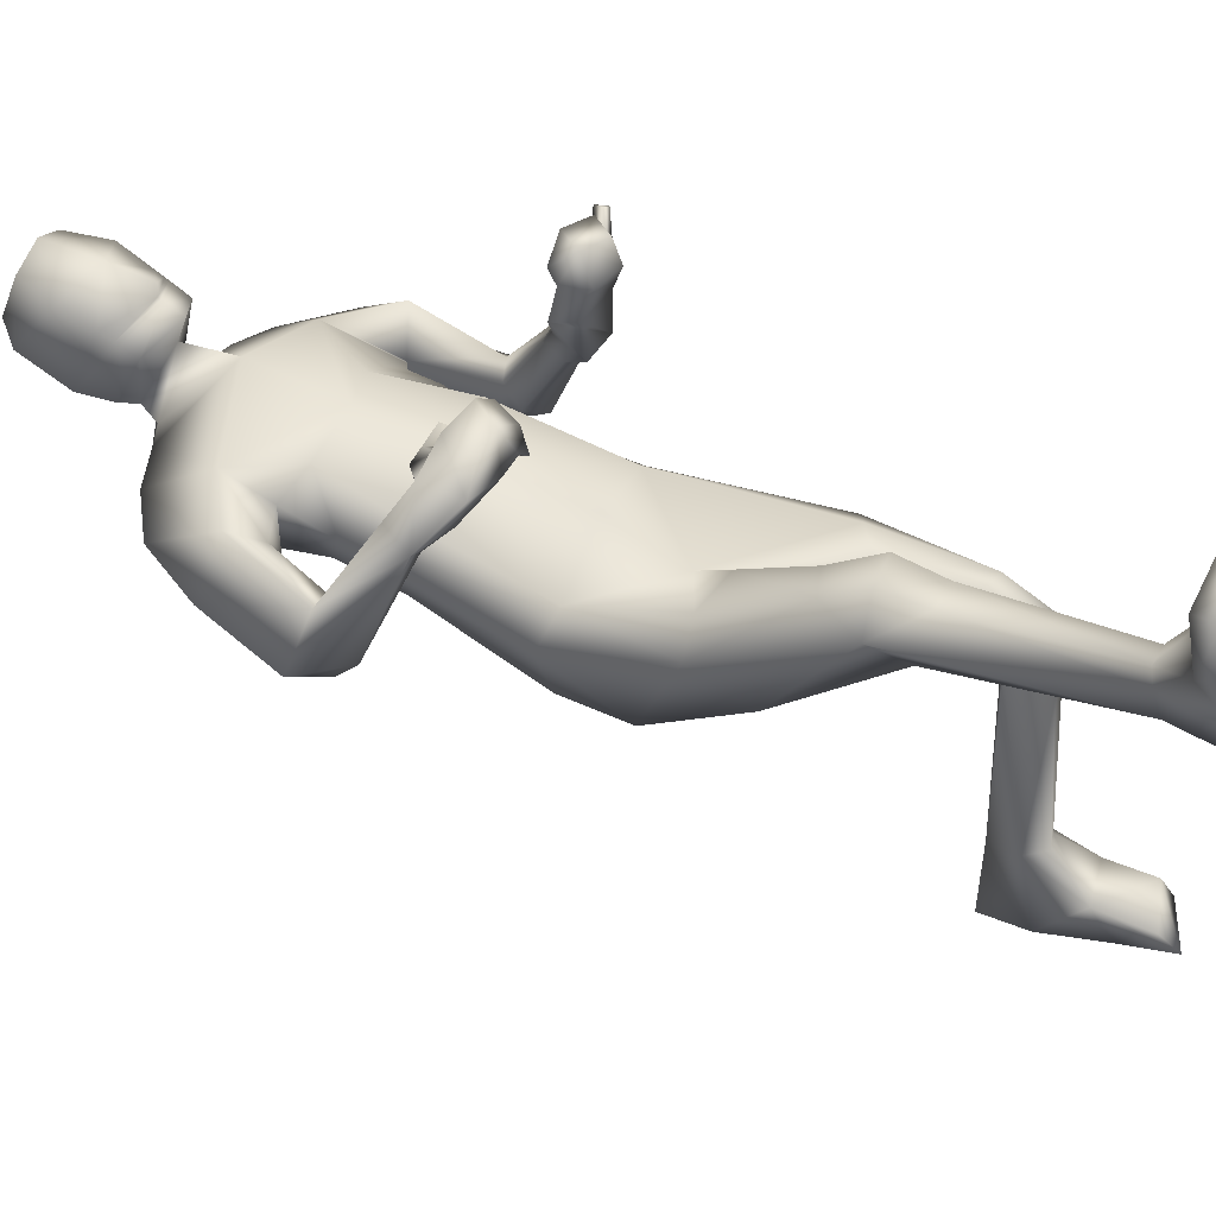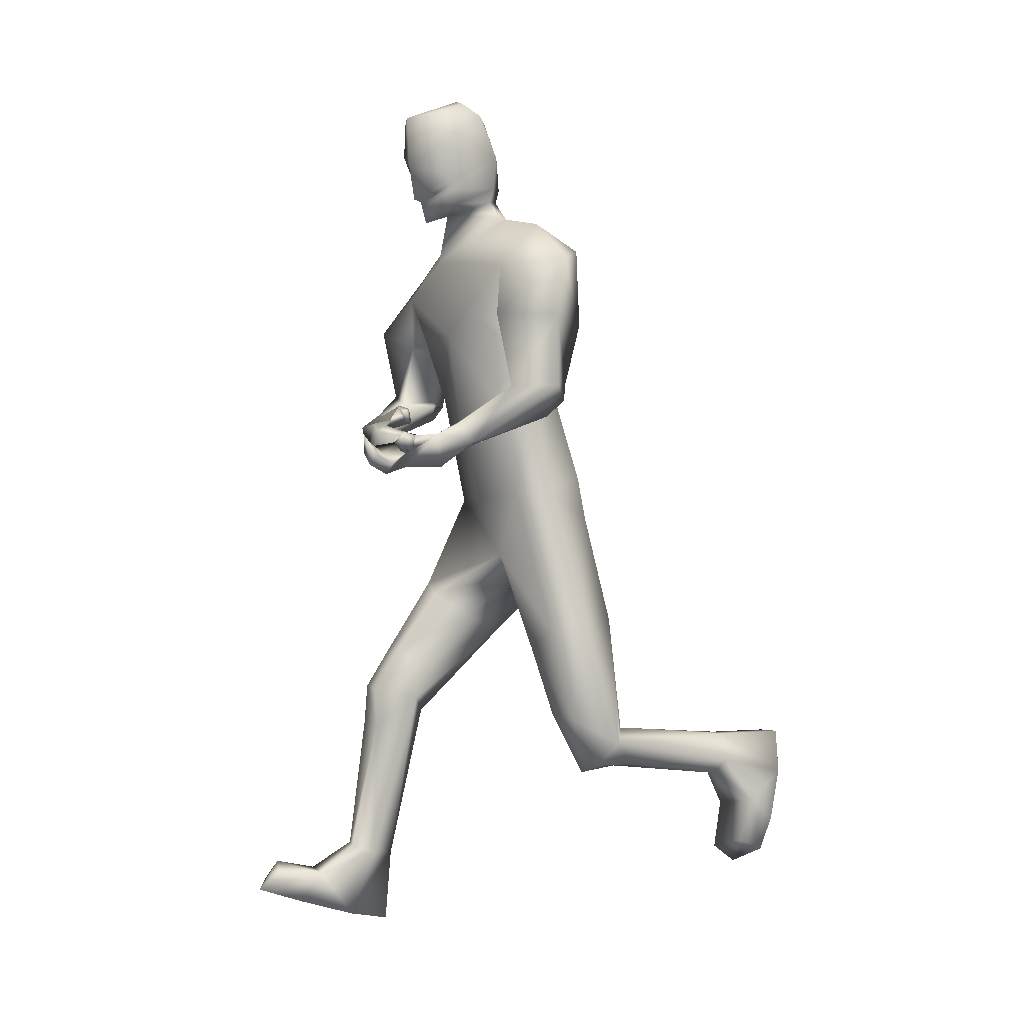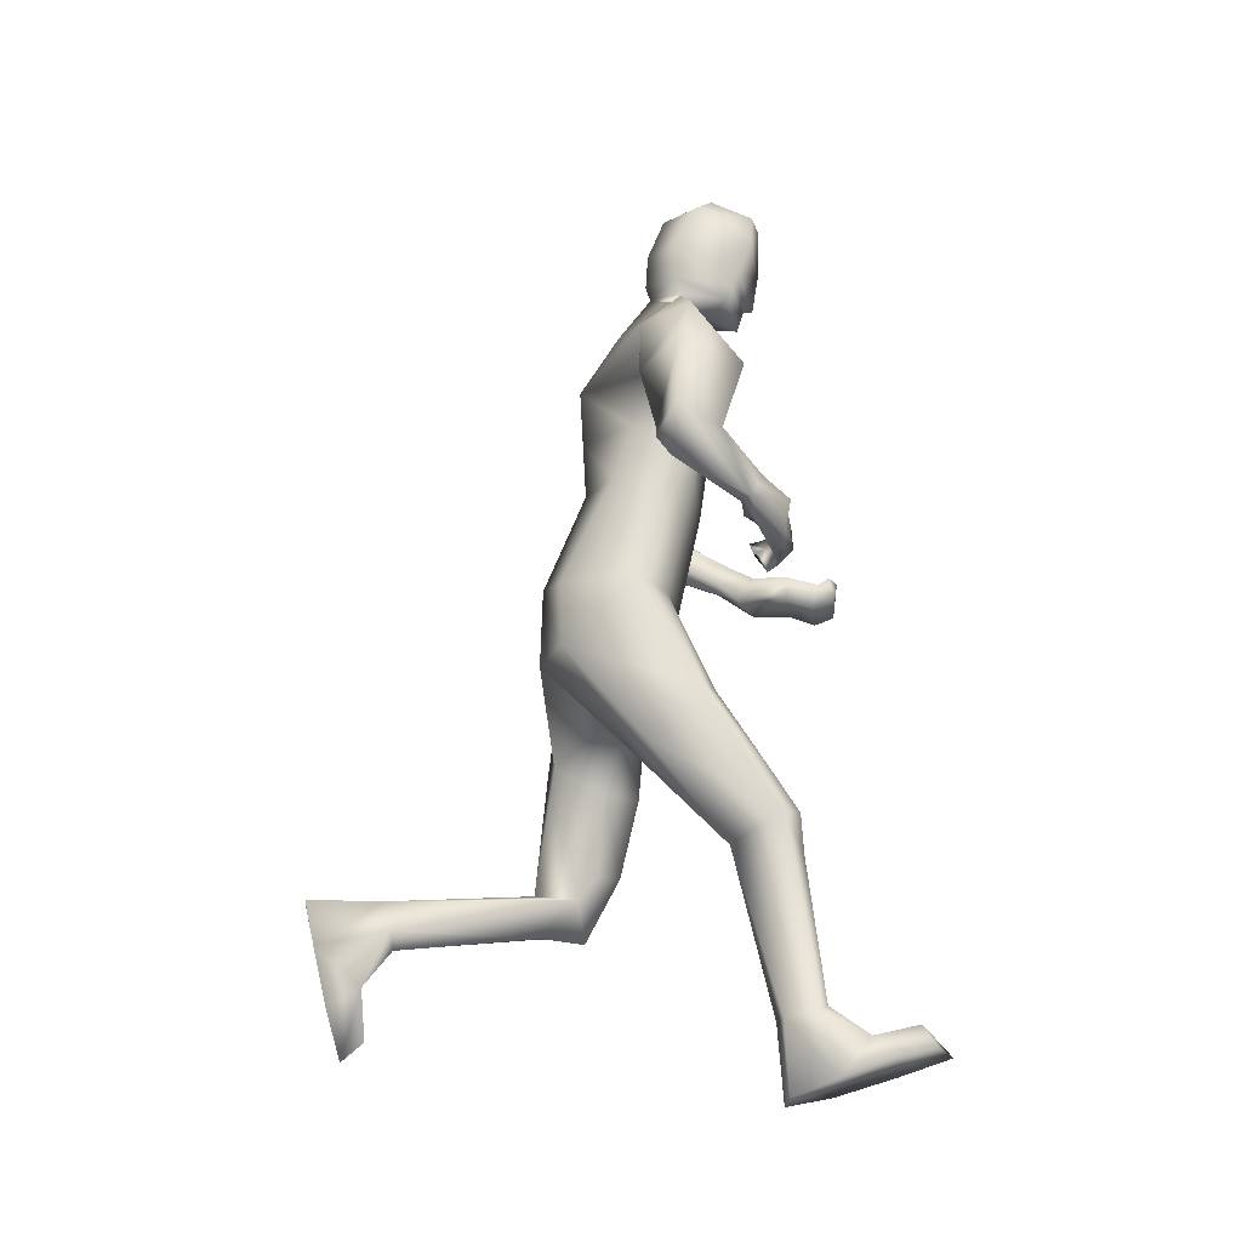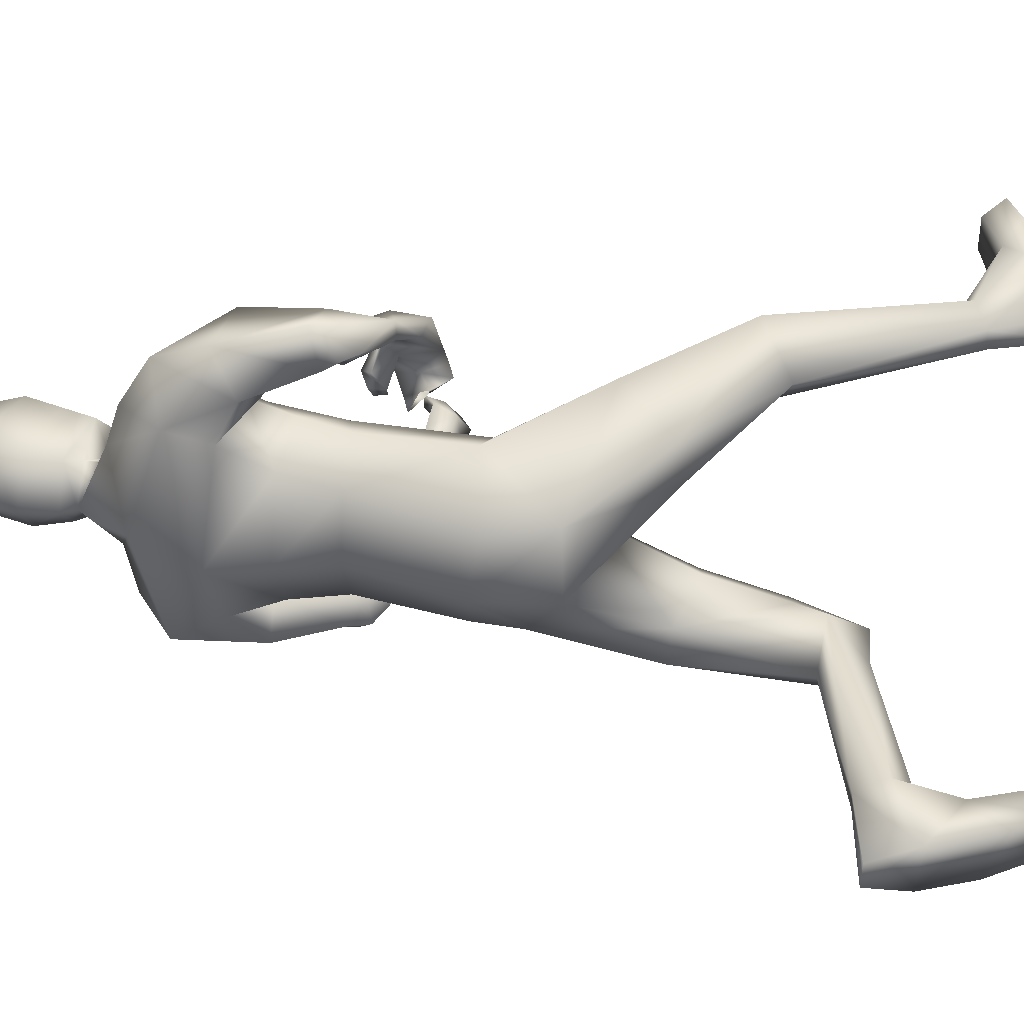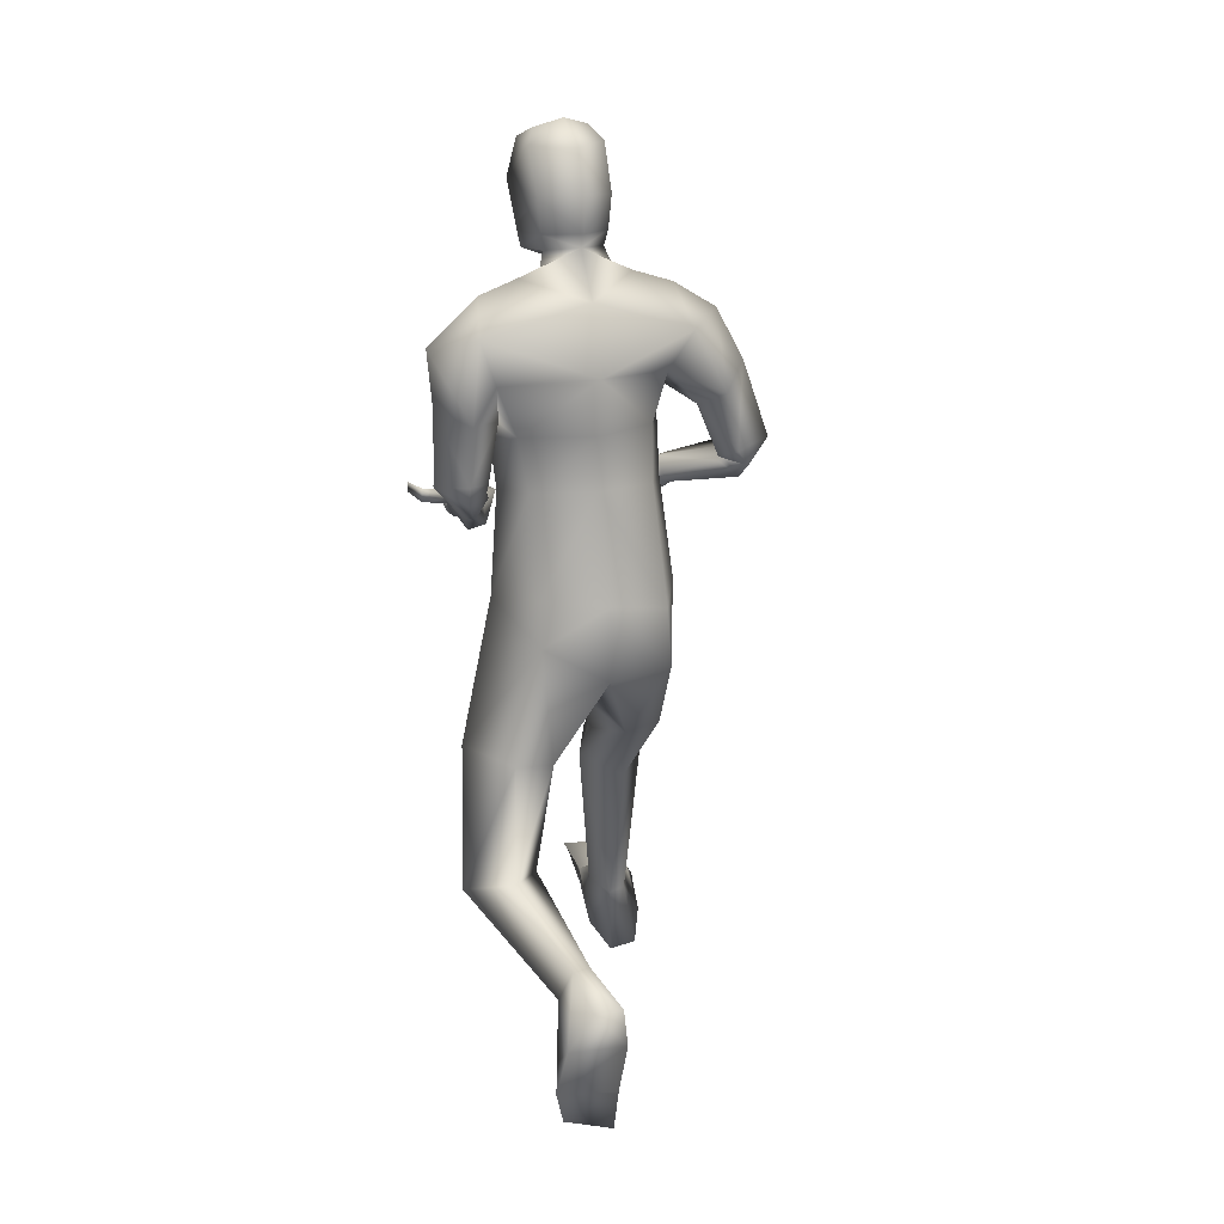
<metadata>
{"format":"obj","ext":"obj","renderer":"f3d","projection":"perspective","resolution":1024,"background":"white","views":[{"elev":48.5,"azim":114.6,"up":"+Y"},{"elev":-0.5,"azim":-116.7,"up":"+Z"},{"elev":-19.6,"azim":86.0,"up":"+Z"},{"elev":-43.7,"azim":91.6,"up":"+Y"},{"elev":22.5,"azim":-17.0,"up":"+Z"}]}
</metadata>
<code>
o HumanMale
v -0.37 0.1517 2.067
v 0.02165 0.4156 2.45
v 0.01897 -0.05467 2.533
v -0.3178 0.2326 2.486
v -0.2385 0.3663 2.506
v -0.2332 0.04371 2.518
v -0.3962 0.2245 2.844
v 0.02298 -0.0807 2.995
v -0.3521 0.05646 2.956
v -0.3264 0.3644 3.09
v 0.02897 0.5092 3.135
v -0.3829 0.2098 3.277
v -0.2089 0.2768 3.316
v -0.5969 0.1778 3.096
v 0.004073 0.3254 2.036
v 0.01707 -0.2248 2.116
v -0.23 -0.09032 2.118
v -0.007305 0.208 1.76
v 0.03749 0.08081 3.252
v -0.4231 0.0229 3.156
v -0.1169 0.2812 3.346
v -0.5723 0.1974 2.848
v -0.454 0.02396 2.813
v -0.4384 0.4368 2.85
v -0.5779 0.199 2.527
v -0.4198 0.3556 2.528
v -0.4561 0.09803 2.544
v -0.3292 0.1328 2.796
v -0.342 0.2936 2.814
v -0.3517 0.3265 2.509
v -0.3634 0.1717 2.53
v -0.4597 0.1072 2.465
v -0.3736 0.1786 2.481
v -0.4266 0.1794 2.393
v -0.3515 0.2298 2.45
v -0.3954 0.5326 2.271
v -0.3376 0.5168 2.259
v -0.3134 0.5263 2.294
v -0.3133 0.5773 2.362
v -0.3737 0.603 2.352
v -0.3365 0.6704 2.157
v -0.3789 0.7025 2.305
v -0.274 0.5976 2.203
v -0.2689 0.665 2.305
v -0.2731 0.6335 2.266
v -0.2752 0.2539 2.038
v -0.2368 -0.1252 1.929
v 0.01097 -0.2346 1.799
v -0.5233 0.0705 1.463
v -0.4227 0.154 1.415
v -0.3655 -0.1814 1.458
v -0.2851 0.1827 1.331
v -0.1567 0.035 1.329
v -0.2039 -0.1624 1.435
v -0.4818 0.06946 1.014
v -0.3855 -0.2313 0.9545
v -0.3628 0.1135 1.026
v -0.2867 0.01449 1.014
v -0.4932 -0.05752 0.8007
v -0.3789 -0.02795 0.7574
v -0.2549 -0.06389 0.9121
v -0.5781 -0.1123 0.9044
v -0.4629 -0.2376 0.7922
v -0.3452 -0.2148 0.7744
v -0.3763 -0.8199 0.7699
v -0.3269 -0.792 0.7139
v -0.3226 -0.8387 0.8921
v -0.2623 -0.7893 0.6994
v -0.2143 -0.7995 0.7723
v -0.2497 -0.8277 0.8942
v -0.4185 -1.095 0.7103
v -0.1816 -1.095 0.6972
v -0.3286 -1.142 0.8908
v -0.211 -1.137 0.887
v -0.419 -0.9443 0.5753
v -0.1979 -0.9036 0.5414
v -0.3846 -0.9001 0.3837
v -0.4099 -0.9965 0.3382
v -0.4467 -1.033 0.4903
v -0.2004 -1.038 0.4604
v -0.1749 -0.8837 0.3253
v -0.2006 -0.9755 0.2506
v -0.09633 0.3069 3.411
v 0.01714 0.4717 3.35
v -0.3796 0.856 2.214
v -0.2205 0.7973 2.197
v -0.3243 0.8399 2.223
v -0.4851 0.8614 2.291
v -0.4832 0.8775 2.224
v -0.4372 0.9088 2.225
v -0.4975 0.9652 2.257
v -0.5306 0.9319 2.303
v -0.5278 0.9462 2.252
v -0.4502 0.841 2.293
v -0.4606 0.8583 2.227
v -0.1806 0.7995 2.278
v -0.2409 0.9096 2.169
v -0.2972 0.933 2.218
v -0.2652 1.01 2.219
v -0.2983 0.9937 2.26
v -0.307 1.028 2.298
v -0.1925 0.9296 2.255
v -0.2028 0.9786 2.289
v -0.3381 0.8374 2.157
v -0.3365 0.9332 2.124
v -0.3732 0.9184 2.167
v -0.3472 1.015 2.163
v -0.383 0.9893 2.203
v -0.4009 1.022 2.24
v -0.1086 0.2922 3.477
v -0.1346 0.4953 3.385
v -0.1311 0.3733 3.804
v -0.162 0.5978 3.642
v -0.09436 0.446 3.86
v -0.1132 0.6208 3.796
v 0.03127 0.2138 3.434
v -0.01474 0.1441 1.665
v 0.03737 0.1937 3.491
v 0.01621 0.5828 3.31
v 0.03584 0.2713 3.806
v -0.001414 0.6771 3.572
v 0.02339 0.4208 3.896
v -0.000796 0.6862 3.79
v 0.3876 0.1258 2.063
v 0.3582 0.2273 2.479
v 0.2816 0.3623 2.501
v 0.2712 0.0398 2.513
v 0.3854 0.3761 2.842
v 0.3715 0.164 2.931
v 0.4157 0.4815 3
v 0.4337 0.3023 3.253
v 0.2622 0.2882 3.314
v 0.6246 0.3246 3.129
v 0.2682 -0.1695 2.062
v 0.4737 0.1365 3.096
v 0.1776 0.2898 3.344
v 0.7227 0.2675 2.922
v 0.6064 0.121 2.829
v 0.6524 0.529 2.851
v 0.8274 0.2383 2.593
v 0.7241 0.4309 2.547
v 0.6805 0.1779 2.56
v 0.5288 0.2539 2.75
v 0.5495 0.4137 2.776
v 0.662 0.4174 2.508
v 0.6267 0.274 2.516
v 0.7223 0.1748 2.497
v 0.6491 0.2485 2.508
v 0.7019 0.2348 2.432
v 0.6246 0.2648 2.498
v 0.5508 0.5586 2.338
v 0.4948 0.5236 2.335
v 0.4753 0.537 2.37
v 0.4662 0.5756 2.437
v 0.5149 0.6112 2.438
v 0.4305 0.7005 2.226
v 0.4411 0.7299 2.37
v 0.4374 0.5976 2.259
v 0.3821 0.6247 2.39
v 0.4131 0.6074 2.324
v 0.2967 0.2521 2.019
v 0.2881 -0.1606 1.798
v 0.4415 0.3741 1.599
v 0.3173 0.434 1.619
v 0.348 0.1627 1.412
v 0.1642 0.471 1.574
v 0.07528 0.3357 1.464
v 0.1877 0.1253 1.396
v 0.3226 0.6573 1.281
v 0.29 0.4853 1.011
v 0.2009 0.6424 1.315
v 0.1492 0.5657 1.229
v 0.3171 0.7541 1.133
v 0.1922 0.7687 1.135
v 0.1193 0.5869 1.087
v 0.4336 0.6743 1.112
v 0.3256 0.7633 0.9642
v 0.205 0.7518 0.9594
v 0.3726 0.7943 0.377
v 0.3354 0.8342 0.3964
v 0.3502 0.6671 0.3466
v 0.2704 0.8484 0.3884
v 0.2129 0.7601 0.3613
v 0.2791 0.6481 0.3408
v 0.477 0.8501 0.1134
v 0.2434 0.8622 0.07424
v 0.4051 0.6734 0.04767
v 0.2884 0.6701 0.03038
v 0.4609 0.9733 0.2679
v 0.2406 1.015 0.276
v 0.4313 1.163 0.316
v 0.4733 1.211 0.227
v 0.5084 1.059 0.1893
v 0.2676 1.102 0.1476
v 0.2244 1.231 0.3029
v 0.2673 1.308 0.2199
v 0.1555 0.3239 3.41
v 0.2599 0.6501 2.405
v 0.3075 0.7477 2.252
v 0.2655 0.6949 2.345
v 0.2218 0.5679 2.387
v 0.2244 0.5779 2.454
v 0.2355 0.6311 2.457
v 0.1589 0.6583 2.445
v 0.136 0.6321 2.388
v 0.1366 0.6303 2.441
v 0.3172 0.5525 2.434
v 0.2856 0.5996 2.473
v 0.294 0.6819 2.189
v 0.2055 0.7681 2.248
v 0.1702 0.705 2.277
v 0.1106 0.6986 2.225
v 0.1306 0.6549 2.25
v 0.1558 0.6138 2.248
v 0.2168 0.7005 2.176
v 0.1792 0.6661 2.162
v 0.2667 0.7439 2.381
v 0.1426 0.7762 2.34
v 0.1601 0.724 2.367
v 0.07319 0.7207 2.319
v 0.08429 0.6772 2.341
v 0.06963 0.6112 2.325
v 0.1705 0.312 3.475
v 0.1649 0.5179 3.385
v 0.1824 0.401 3.802
v 0.1715 0.6272 3.639
v 0.1343 0.4661 3.859
v 0.1214 0.6415 3.795
v -0.1494 0.5453 3.512
v -0.004456 0.6515 3.412
v -0.1194 0.2841 3.617
v 0.04069 0.2028 3.635
v 0.1665 0.5732 3.51
v 0.184 0.3109 3.615
v 0.01405 0.6036 3.379
v -0.1431 0.5191 3.447
v 0.1643 0.546 3.445
v -0.1462 0.5322 3.479
v 0.1653 0.5597 3.477
v 0.007723 0.614 3.405
v 0.01187 0.6088 3.393
v -0.1446 0.5256 3.463
v 0.1647 0.5529 3.461
v -0.2737 0.06179 2.745
v 0.02116 -0.06749 2.764
v 0.02581 0.4629 2.792
v -0.3379 0.2394 2.673
v -0.1676 0.3942 2.852
v 0.2924 0.1157 2.735
v 0.3703 0.2945 2.663
v 0.2787 0.4651 2.784
f 1 6 4
f 46 4 5
f 17 3 6
f 46 2 15
f 248 7 10
f 244 7 247
f 246 10 11
f 244 8 9
f 10 13 11
f 12 10 14
f 15 18 46
f 8 20 9
f 20 13 12
f 12 14 20
f 13 116 21
f 11 13 21
f 14 23 20
f 14 24 22
f 22 26 25
f 22 27 23
f 7 28 29
f 29 31 30
f 29 10 7
f 29 26 24
f 9 23 28
f 27 28 23
f 30 31 33
f 31 32 33
f 27 25 32
f 32 25 34
f 33 34 35
f 30 33 35
f 35 39 30
f 35 37 38
f 34 36 37
f 26 36 25
f 26 39 40
f 39 42 40
f 36 42 41
f 36 43 37
f 38 43 45
f 39 45 44
f 17 1 47
f 47 16 17
f 18 50 46
f 117 52 18
f 46 49 1
f 47 54 48
f 117 54 53
f 47 49 51
f 54 56 61
f 54 58 53
f 51 62 56
f 52 55 50
f 53 57 52
f 49 55 62
f 55 60 59
f 58 60 57
f 62 55 59
f 59 64 63
f 60 61 64
f 62 59 63
f 64 66 63
f 64 69 68
f 63 65 62
f 56 70 61
f 61 70 69
f 62 67 56
f 67 74 70
f 70 72 69
f 67 71 73
f 66 76 75
f 76 77 75
f 77 82 78
f 78 80 79
f 79 72 71
f 75 65 66
f 71 75 79
f 75 77 78
f 79 75 78
f 73 72 74
f 69 76 68
f 80 82 76
f 21 116 83
f 11 21 84
f 83 84 21
f 76 72 80
f 76 82 81
f 42 85 104
f 42 95 85
f 87 88 94
f 94 42 44
f 87 90 88
f 88 93 89
f 91 88 90
f 89 91 90
f 91 93 92
f 88 95 94
f 95 90 85
f 94 44 87
f 41 96 43
f 96 98 87
f 96 97 102
f 99 102 97
f 103 98 102
f 103 101 100
f 99 101 103
f 87 106 85
f 85 105 104
f 104 97 86
f 105 99 97
f 106 107 105
f 98 108 106
f 108 109 107
f 100 109 108
f 107 101 99
f 104 41 42
f 96 41 86
f 43 96 45
f 87 44 96
f 96 44 45
f 116 110 83
f 84 111 119
f 83 111 84
f 229 121 230
f 231 113 229
f 231 120 112
f 113 123 121
f 112 122 114
f 112 115 113
f 115 114 122
f 123 115 122
f 124 127 134
f 161 125 124
f 134 3 16
f 2 161 15
f 251 128 250
f 128 249 250
f 246 130 251
f 249 8 245
f 132 130 11
f 131 133 130
f 15 161 18
f 135 8 129
f 135 132 19
f 131 135 133
f 132 116 19
f 11 136 132
f 138 133 135
f 133 139 130
f 137 141 139
f 142 137 138
f 128 143 129
f 144 146 143
f 130 144 128
f 141 144 139
f 129 138 135
f 142 143 146
f 145 148 146
f 146 147 142
f 142 147 140
f 147 149 140
f 148 149 147
f 145 150 148
f 154 150 145
f 150 152 149
f 149 151 140
f 151 141 140
f 155 145 141
f 155 159 154
f 151 157 155
f 158 151 152
f 160 152 153
f 154 160 153
f 134 162 124
f 16 162 134
f 164 18 161
f 166 117 18
f 163 161 124
f 168 162 48
f 117 168 48
f 162 163 124
f 168 170 165
f 172 168 167
f 165 176 163
f 169 166 164
f 171 167 166
f 163 169 164
f 169 174 171
f 174 172 171
f 176 173 169
f 173 178 174
f 174 178 175
f 176 177 173
f 180 178 177
f 178 183 175
f 179 177 176
f 184 170 175
f 175 183 184
f 181 176 170
f 188 181 184
f 186 184 183
f 181 185 179
f 180 190 182
f 191 190 189
f 191 196 195
f 192 194 196
f 193 186 194
f 179 189 180
f 185 193 189
f 189 192 191
f 193 192 189
f 186 187 188
f 190 183 182
f 194 190 196
f 136 197 116
f 11 84 136
f 197 136 84
f 190 194 186
f 190 195 196
f 157 217 198
f 157 198 208
f 200 207 201
f 157 207 159
f 203 200 201
f 201 206 205
f 201 204 203
f 202 204 206
f 204 205 206
f 208 201 207
f 208 203 202
f 207 200 159
f 156 158 209
f 209 211 215
f 209 210 199
f 215 212 210
f 211 216 215
f 216 213 214
f 212 216 214
f 200 219 211
f 218 198 217
f 210 217 199
f 218 212 220
f 219 220 221
f 211 221 213
f 221 220 222
f 213 222 214
f 220 214 222
f 217 156 199
f 209 199 156
f 158 160 209
f 200 209 159
f 209 160 159
f 223 116 197
f 84 119 224
f 224 197 84
f 121 233 230
f 226 234 233
f 234 120 232
f 123 226 121
f 225 122 120
f 228 225 226
f 228 122 227
f 123 122 228
f 239 233 234
f 240 233 239
f 238 231 229
f 238 230 240
f 111 235 119
f 110 236 111
f 118 231 110
f 235 224 119
f 237 223 224
f 234 118 223
f 242 240 241
f 242 231 238
f 240 243 241
f 243 239 234
f 237 243 234
f 241 237 235
f 236 231 242
f 236 241 235
f 127 245 3
f 246 126 2
f 125 249 127
f 126 250 125
f 6 245 244
f 5 246 2
f 4 244 247
f 5 247 248
f 1 17 6
f 46 1 4
f 17 16 3
f 46 5 2
f 248 247 7
f 244 9 7
f 246 248 10
f 244 245 8
f 10 12 13
f 8 19 20
f 20 19 13
f 13 19 116
f 14 22 23
f 14 10 24
f 22 24 26
f 22 25 27
f 7 9 28
f 29 28 31
f 29 24 10
f 29 30 26
f 9 20 23
f 27 31 28
f 31 27 32
f 33 32 34
f 35 38 39
f 35 34 37
f 34 25 36
f 26 40 36
f 26 30 39
f 39 44 42
f 36 40 42
f 36 41 43
f 38 37 43
f 39 38 45
f 47 48 16
f 18 52 50
f 117 53 52
f 46 50 49
f 47 51 54
f 117 48 54
f 47 1 49
f 54 51 56
f 54 61 58
f 51 49 62
f 52 57 55
f 53 58 57
f 49 50 55
f 55 57 60
f 58 61 60
f 59 60 64
f 64 68 66
f 64 61 69
f 63 66 65
f 56 67 70
f 62 65 67
f 67 73 74
f 70 74 72
f 67 65 71
f 66 68 76
f 76 81 77
f 77 81 82
f 78 82 80
f 79 80 72
f 75 71 65
f 73 71 72
f 69 72 76
f 94 95 42
f 87 85 90
f 88 92 93
f 91 92 88
f 89 93 91
f 88 89 95
f 95 89 90
f 96 102 98
f 96 86 97
f 99 103 102
f 103 100 98
f 87 98 106
f 85 106 105
f 104 105 97
f 105 107 99
f 106 108 107
f 98 100 108
f 100 101 109
f 107 109 101
f 104 86 41
f 116 118 110
f 83 110 111
f 229 113 121
f 231 112 113
f 231 232 120
f 113 115 123
f 112 120 122
f 112 114 115
f 124 125 127
f 161 126 125
f 134 127 3
f 2 126 161
f 251 130 128
f 128 129 249
f 246 11 130
f 249 129 8
f 132 131 130
f 135 19 8
f 135 131 132
f 132 136 116
f 138 137 133
f 133 137 139
f 137 140 141
f 142 140 137
f 128 144 143
f 144 145 146
f 130 139 144
f 141 145 144
f 129 143 138
f 142 138 143
f 146 148 147
f 148 150 149
f 154 153 150
f 150 153 152
f 149 152 151
f 151 155 141
f 155 154 145
f 155 157 159
f 151 156 157
f 158 156 151
f 160 158 152
f 154 159 160
f 16 48 162
f 164 166 18
f 166 167 117
f 163 164 161
f 168 165 162
f 117 167 168
f 162 165 163
f 168 175 170
f 172 175 168
f 165 170 176
f 169 171 166
f 171 172 167
f 163 176 169
f 169 173 174
f 174 175 172
f 173 177 178
f 180 182 178
f 178 182 183
f 179 180 177
f 184 181 170
f 181 179 176
f 188 187 181
f 186 188 184
f 181 187 185
f 180 189 190
f 191 195 190
f 191 192 196
f 192 193 194
f 193 185 186
f 179 185 189
f 186 185 187
f 190 186 183
f 157 208 207
f 203 198 200
f 201 202 206
f 201 205 204
f 202 203 204
f 208 202 201
f 208 198 203
f 209 200 211
f 209 215 210
f 215 216 212
f 211 213 216
f 200 198 219
f 218 219 198
f 210 218 217
f 218 210 212
f 219 218 220
f 211 219 221
f 213 221 222
f 220 212 214
f 217 157 156
f 223 118 116
f 224 223 197
f 121 226 233
f 226 225 234
f 234 225 120
f 123 228 226
f 225 227 122
f 228 227 225
f 240 230 233
f 238 229 230
f 111 236 235
f 110 231 236
f 118 232 231
f 235 237 224
f 237 234 223
f 234 232 118
f 242 238 240
f 240 239 243
f 241 243 237
f 236 242 241
f 127 249 245
f 246 251 126
f 125 250 249
f 126 251 250
f 6 3 245
f 5 248 246
f 4 6 244
f 5 4 247
o Gunroot
v 0.3191 0.7021 2.304
v 0.2209 0.7331 2.284
v 0.2672 0.7067 2.289
f 253 252 254

</code>
